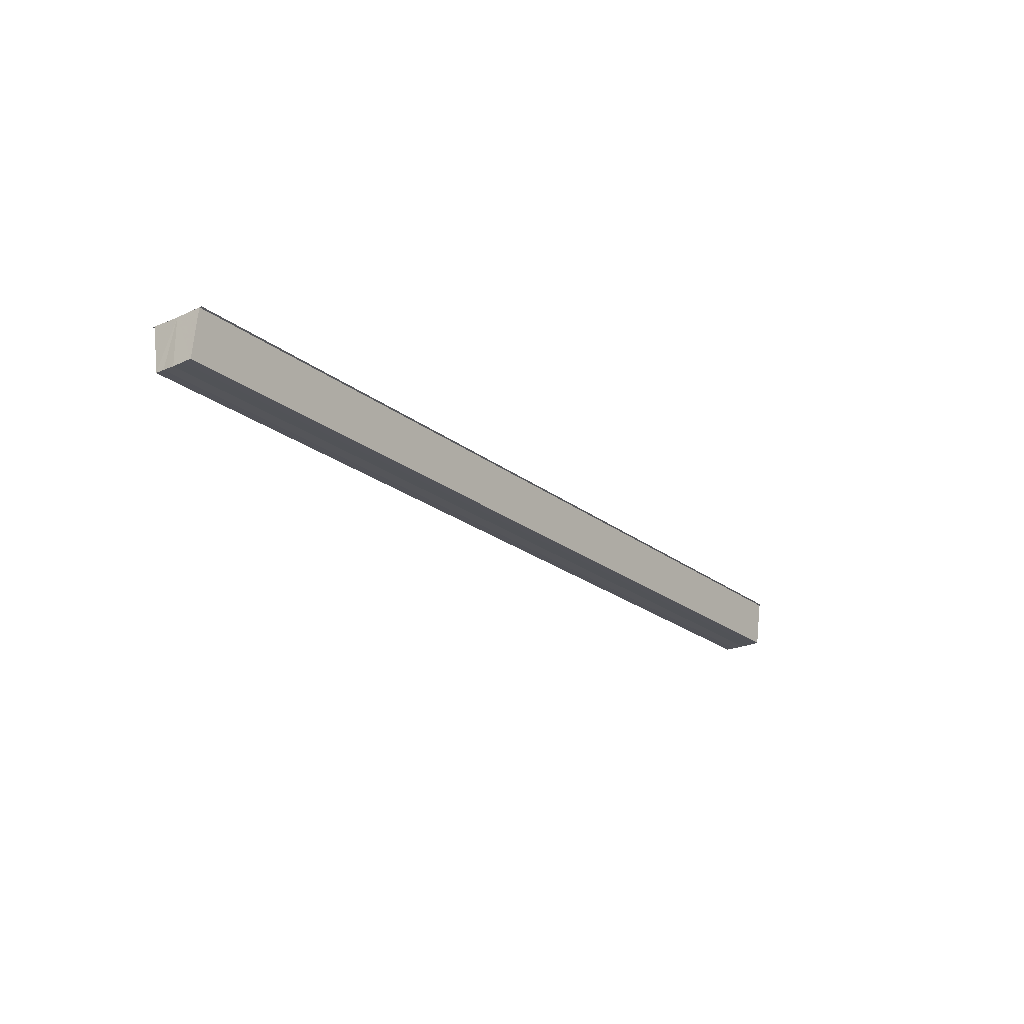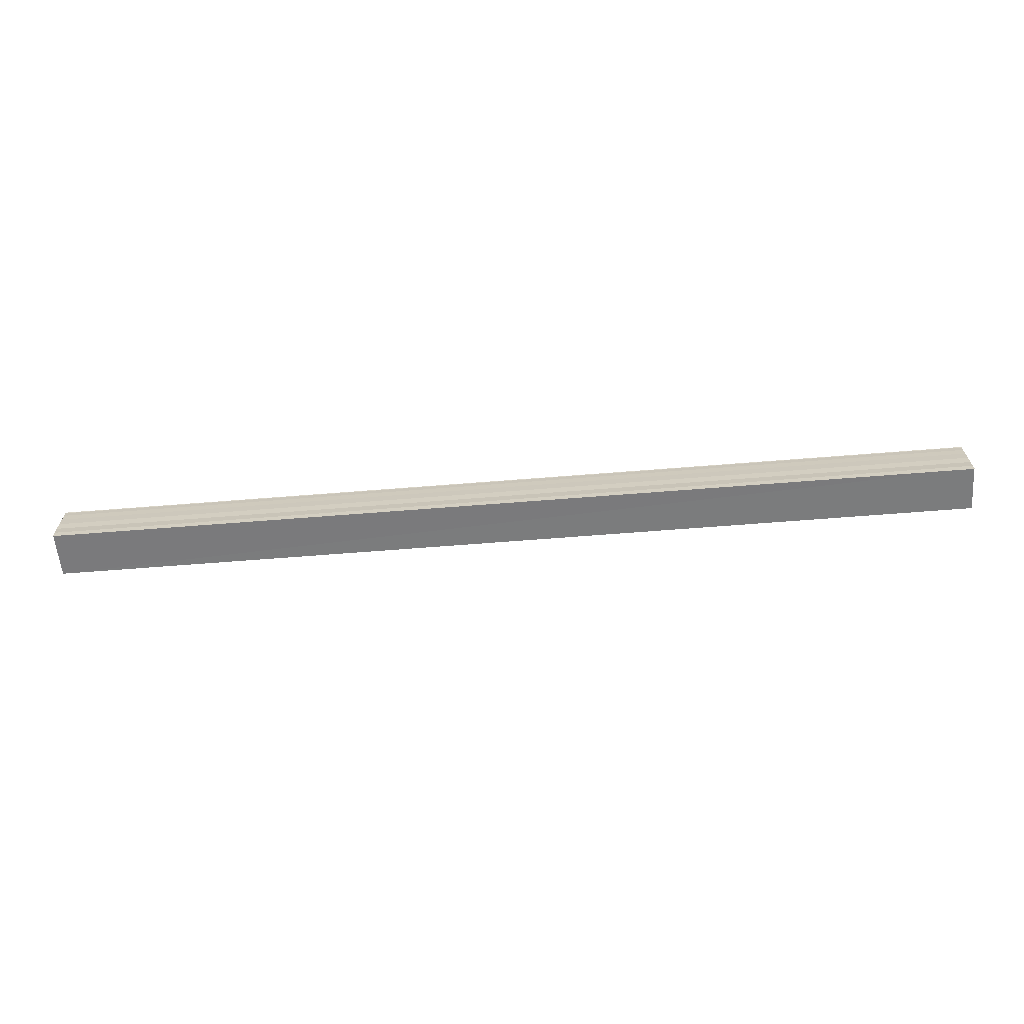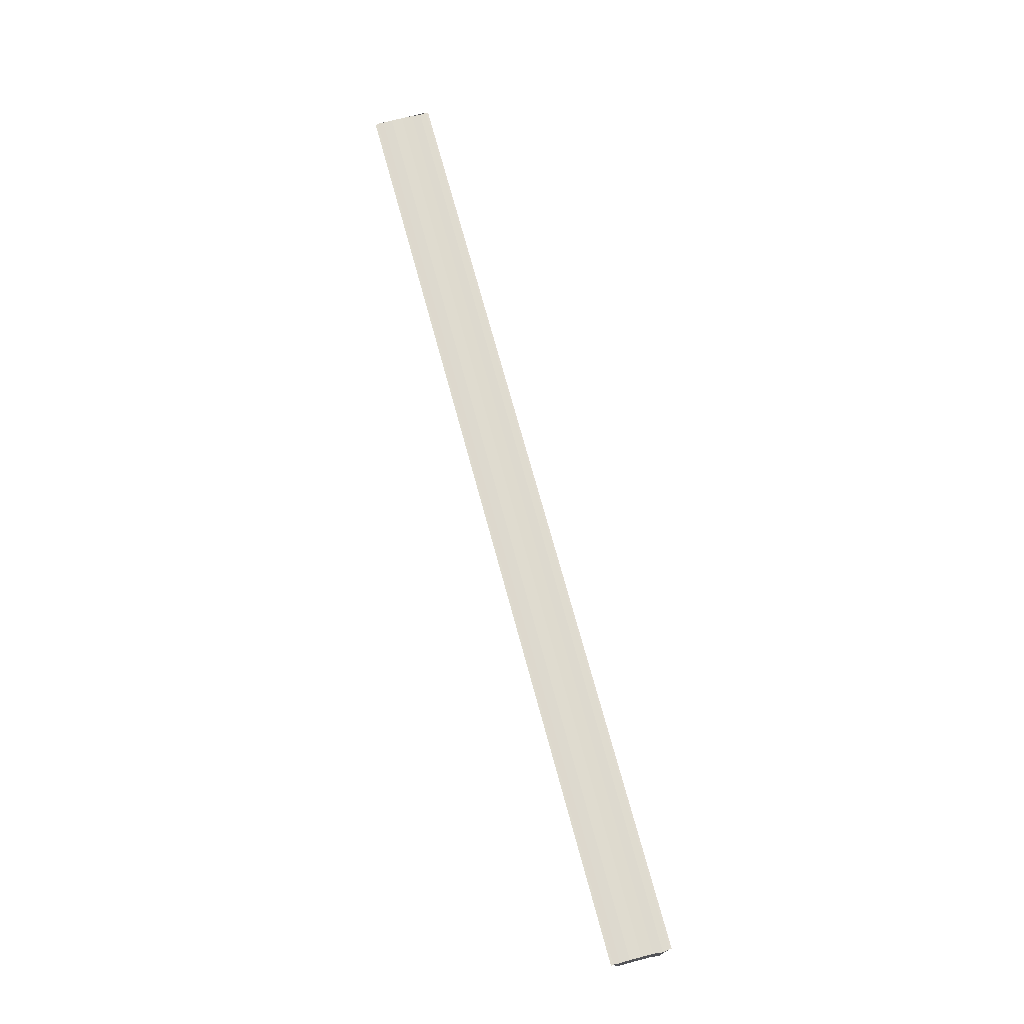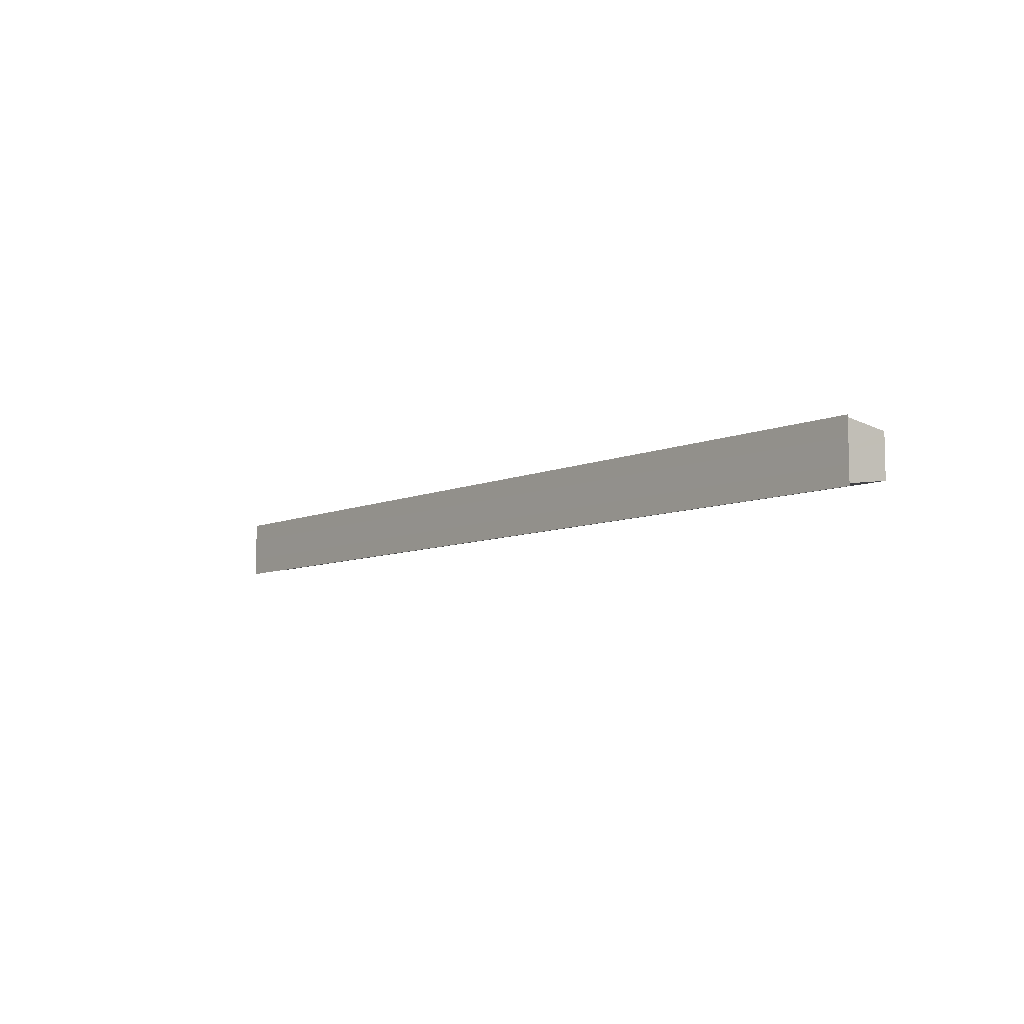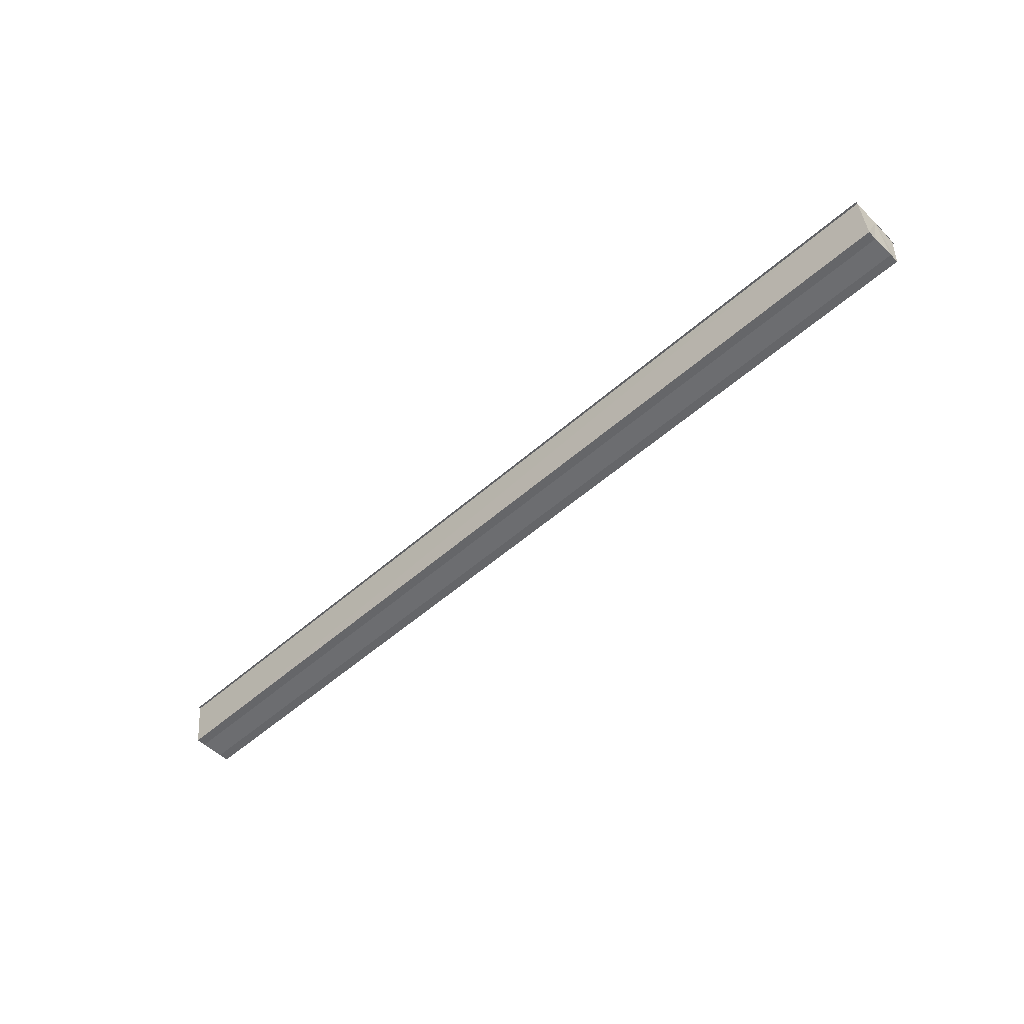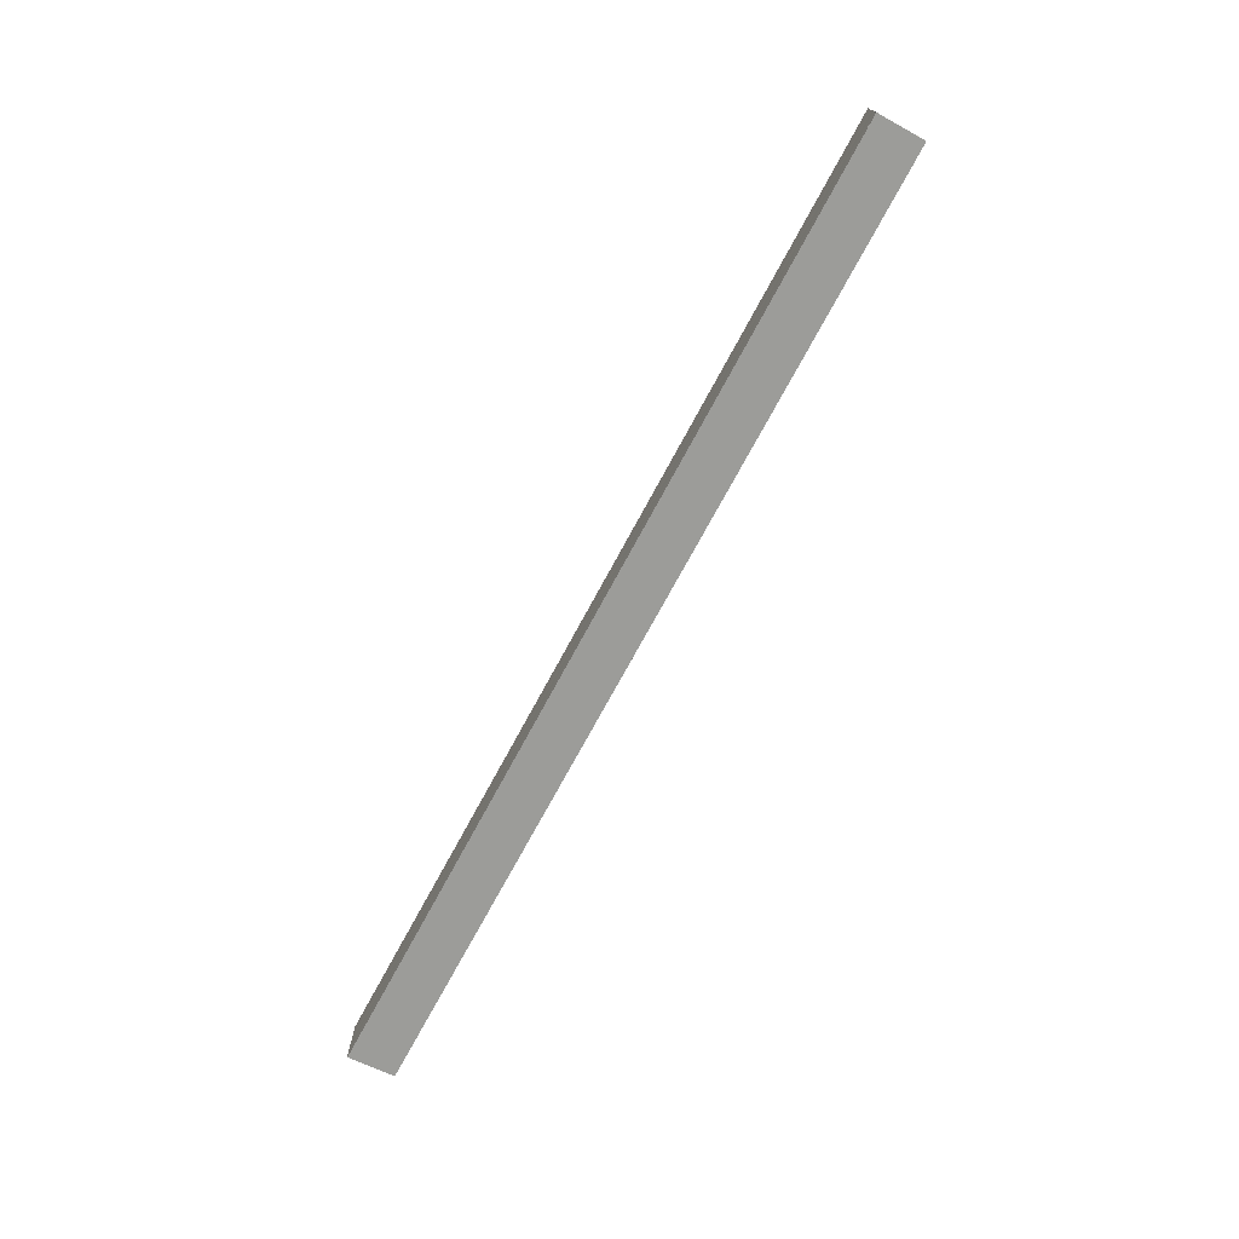
<metadata>
{"format":"obj","ext":"obj","renderer":"f3d","projection":"perspective","resolution":1024,"background":"white","views":[{"elev":-22.6,"azim":127.2,"up":"+Y"},{"elev":-65.9,"azim":-175.4,"up":"+Z"},{"elev":71.2,"azim":-105.1,"up":"+Y"},{"elev":-7.7,"azim":-129.0,"up":"+Z"},{"elev":-52.9,"azim":-136.6,"up":"+Y"},{"elev":-73.3,"azim":-118.4,"up":"+Z"}]}
</metadata>
<code>
o 2114
v 2168 1876 7.656
v 2168 1876 7.656
v 2168 1876 7.656
v 2168 1876 7.656
v 2168 1876 7.656
v 2168 1876 7.654
v 2168 1876 7.656
v 2168 1876 7.654
v 2168 1876 7.656
v 2168 1876 7.652
v 2168 1876 7.652
v 2168 1876 7.65
v 2168 1876 7.654
v 2168 1876 7.652
v 2168 1876 7.65
v 2168 1876 7.648
v 2168 1876 7.646
v 2168 1876 7.644
v 2168 1876 7.65
v 2168 1876 7.648
v 2168 1876 7.648
v 2168 1876 7.646
v 2168 1876 7.646
v 2168 1876 7.644
v 2168 1876 7.644
v 2168 1876 7.644
v 2168 1876 7.644
v 2168 1876 7.644
v 2168 1876 7.644
v 2168 1876 7.644
v 2168 1876 7.654
v 2168 1876 7.652
v 2168 1876 7.65
v 2168 1876 7.648
v 2168 1876 7.646
v 2168 1876 7.644
v 2168 1876 7.648
v 2168 1876 7.646
v 2168 1876 7.65
v 2168 1876 7.648
v 2168 1876 7.652
v 2168 1876 7.65
v 2168 1876 7.654
v 2168 1876 7.652
v 2168 1876 7.654
v 2168 1876 7.652
v 2168 1876 7.65
v 2168 1876 7.652
v 2168 1876 7.648
v 2168 1876 7.65
v 2168 1876 7.646
v 2168 1876 7.648
v 2168 1876 7.656
v 2168 1876 7.654
v 2168 1876 7.656
v 2168 1876 7.656
v 2168 1876 7.656
v 2168 1876 7.656
v 2168 1876 7.654
v 2168 1876 7.646
v 2168 1876 7.644
v 2168 1876 7.646
v 2168 1876 7.644
v 2168 1876 7.644
v 2168 1876 7.644
f 1 2 3
f 3 4 5
f 6 4 7
f 8 9 6
f 10 8 6
f 11 8 10
f 12 11 10
f 12 7 13
f 12 13 14
f 12 14 15
f 12 15 16
f 12 16 17
f 12 17 18
f 19 11 12
f 20 19 12
f 21 19 20
f 22 21 20
f 23 21 22
f 24 23 22
f 25 23 26
f 27 28 26
f 26 29 30
f 19 31 4
f 19 32 31
f 19 33 32
f 19 34 33
f 19 35 34
f 19 36 35
f 37 35 38
f 39 40 37
f 41 42 39
f 43 44 41
f 45 46 43
f 46 47 48
f 47 49 50
f 49 51 52
f 53 54 55
f 53 56 55
f 55 57 58
f 55 31 59
f 60 61 62
f 63 61 64
f 62 36 65
f 64 36 65

</code>
